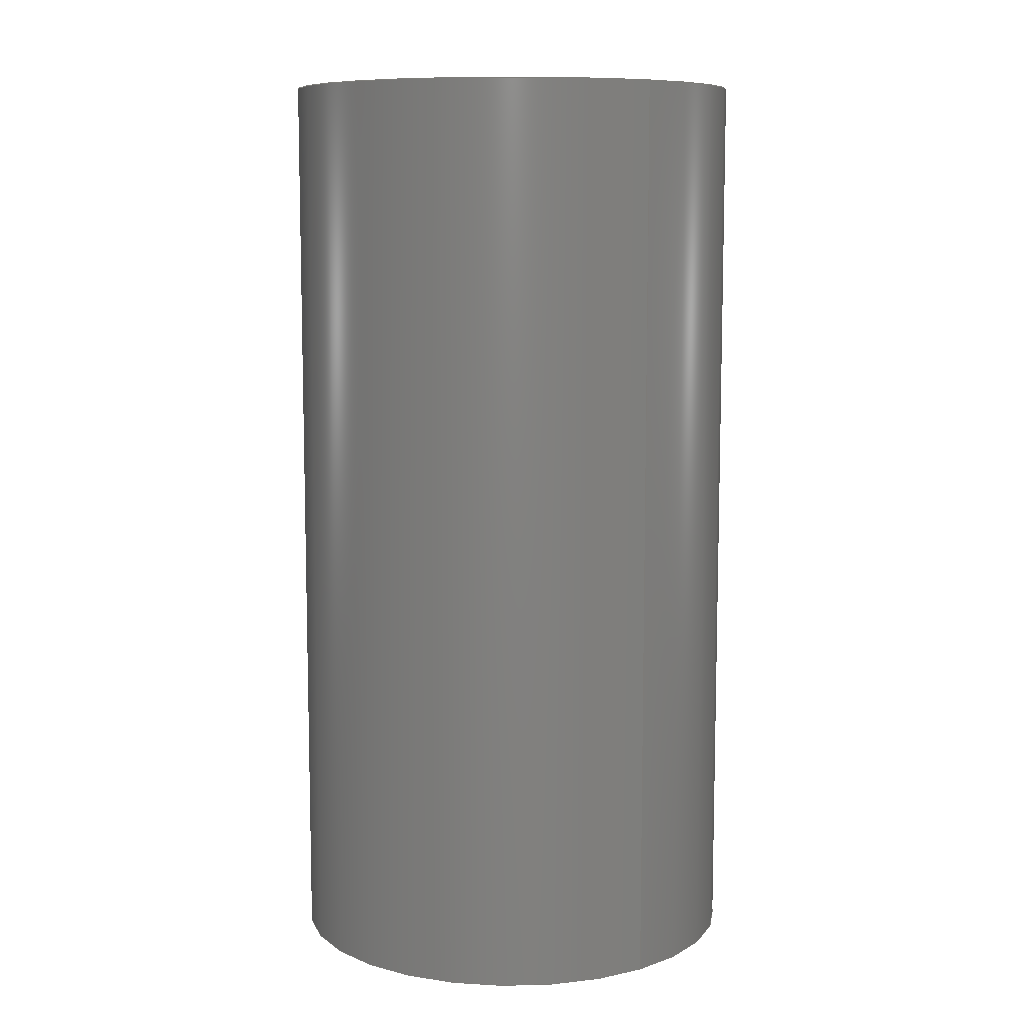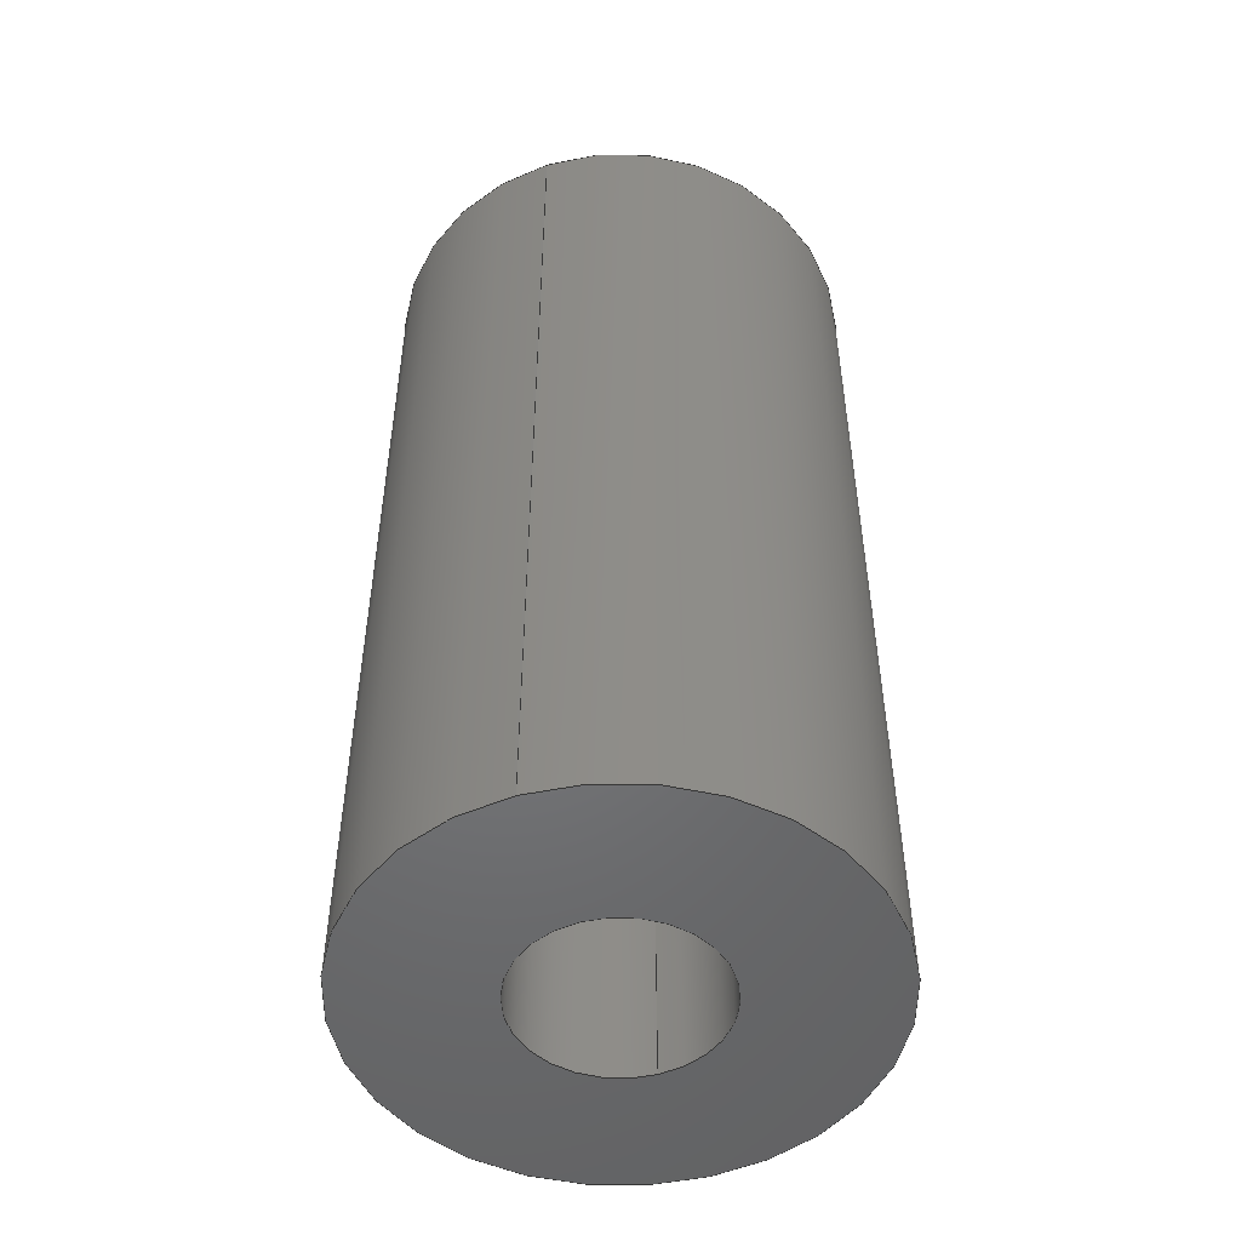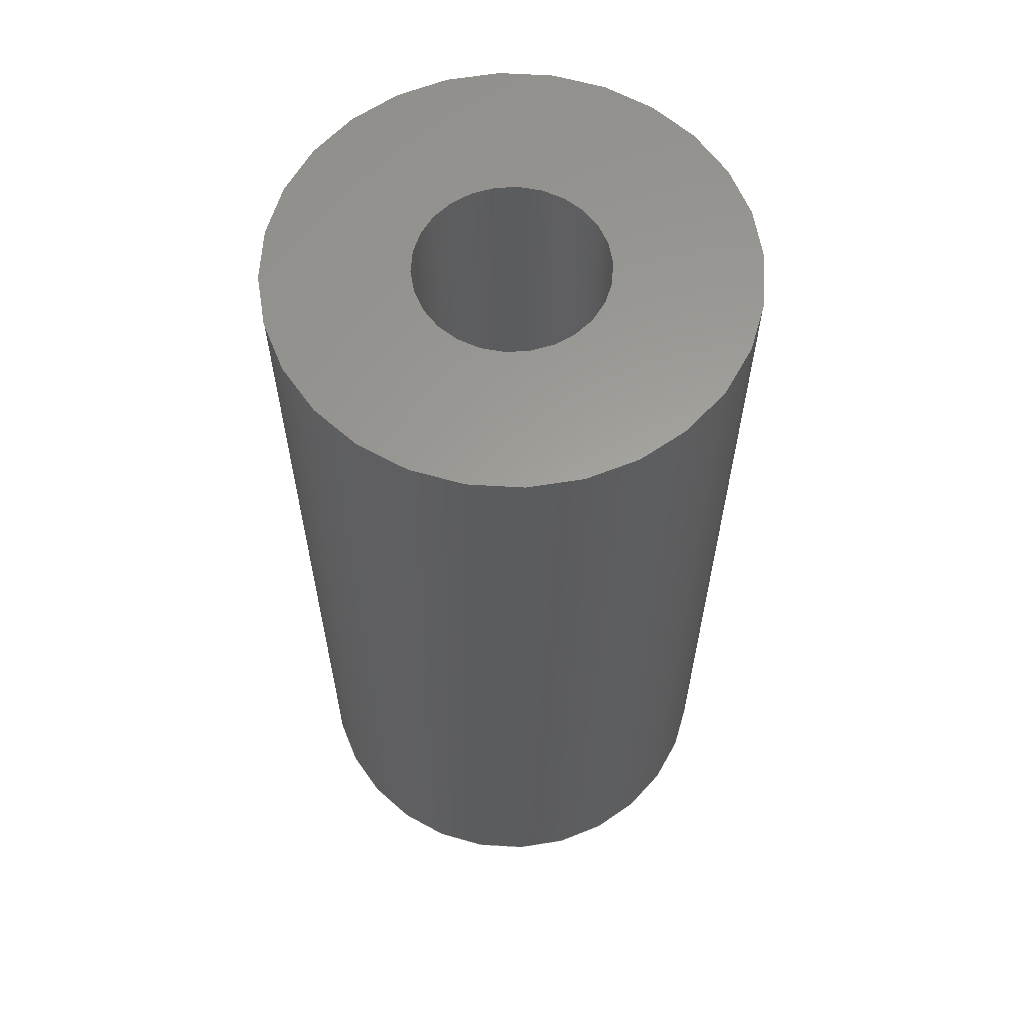
<metadata>
{"format":"step","ext":"step","renderer":"f3d","projection":"perspective","resolution":1024,"background":"white","views":[{"elev":9.0,"azim":-126.1,"up":"+Z"},{"elev":-50.5,"azim":108.8,"up":"+Z"},{"elev":61.1,"azim":-2.9,"up":"+Z"}]}
</metadata>
<code>
ISO-10303-21;
DATA;
#1 = DIMENSIONAL_EXPONENTS ( 1, 0, 0, 0, 0, 0, 0 ) ;
#2 = ADVANCED_FACE ( 'NONE', ( #189, #191 ), #84, .F. ) ;
#3 = ADVANCED_FACE ( 'NONE', ( #190 ), #193, .T. ) ;
#4 = ADVANCED_FACE ( 'NONE', ( #192 ), #194, .F. ) ;
#5 = ADVANCED_FACE ( 'NONE', ( #187, #195 ), #59, .T. ) ;
#6 = ADVANCED_FACE ( 'NONE', ( #173 ), #198, .T. ) ;
#7 = ADVANCED_FACE ( 'NONE', ( #196 ), #200, .F. ) ;
#8 = MANIFOLD_SOLID_BREP ( 'Extrude1', #188 ) ;
#9 = ADVANCED_BREP_SHAPE_REPRESENTATION ( '92320A940', ( #8, #126 ), #216 ) ;
#10 = UNCERTAINTY_MEASURE_WITH_UNIT (LENGTH_MEASURE( 1e-05 ), #21, 'distance_accuracy_value', 'NONE');
#11 = PRODUCT ( '92320A940', '92320A940', '', ( #90 ) ) ;
#12 = PERSON ( 'UNSPECIFIED', 'UNSPECIFIED', 'UNSPECIFIED', ('UNSPECIFIED'), ('UNSPECIFIED'), ('UNSPECIFIED') ) ;
#13 = DIRECTION ( 'NONE',  ( -0, -0, -1 ) ) ;
#14 = CARTESIAN_POINT ( 'NONE',  ( 0, 0, 0.625 ) ) ;
#15 = DIRECTION ( 'NONE',  ( -1, 0, 0 ) ) ;
#16 =( NAMED_UNIT ( * ) SI_UNIT ( $, .STERADIAN. ) SOLID_ANGLE_UNIT ( ) );
#17 = DIRECTION ( 'NONE',  ( 1, 0, -0 ) ) ;
#18 =( NAMED_UNIT ( * ) PLANE_ANGLE_UNIT ( ) SI_UNIT ( $, .RADIAN. ) );
#19 = DIRECTION ( 'NONE',  ( 0, 0, 1 ) ) ;
#20 = DIRECTION ( 'NONE',  ( 0, 0, 1 ) ) ;
#21 =( CONVERSION_BASED_UNIT ( 'INCH', #215 ) LENGTH_UNIT ( ) NAMED_UNIT ( #1 ) );
#22 =( LENGTH_UNIT ( ) NAMED_UNIT ( * ) SI_UNIT ( $, .METRE. ) );
#23 = DIRECTION ( 'NONE',  ( 1, 0, 0 ) ) ;
#24 = DIRECTION ( 'NONE',  ( -0, -0, -1 ) ) ;
#25 = CARTESIAN_POINT ( 'NONE',  ( 0.3125, 3.827e-17, 0.625 ) ) ;
#26 = DIRECTION ( 'NONE',  ( 1, 0, 0 ) ) ;
#27 = DIRECTION ( 'NONE',  ( 0, 0, 1 ) ) ;
#28 = DIRECTION ( 'NONE',  ( 1, 0, 0 ) ) ;
#29 = DIRECTION ( 'NONE',  ( 0, 0, 1 ) ) ;
#30 = DIRECTION ( 'NONE',  ( -0, -0, -1 ) ) ;
#31 = CARTESIAN_POINT ( 'NONE',  ( -0.126, 0, 0.625 ) ) ;
#32 = CARTESIAN_POINT ( 'NONE',  ( 0, 0, -0.625 ) ) ;
#33 = DIRECTION ( 'NONE',  ( -0, -0, -1 ) ) ;
#34 = DIRECTION ( 'NONE',  ( 1, 0, 0 ) ) ;
#35 = DIRECTION ( 'NONE',  ( 1, 0, 0 ) ) ;
#36 = CARTESIAN_POINT ( 'NONE',  ( 0, 0, 0.625 ) ) ;
#37 = DIRECTION ( 'NONE',  ( 0, 0, 1 ) ) ;
#38 = DIRECTION ( 'NONE',  ( 1, 0, 0 ) ) ;
#39 = CARTESIAN_POINT ( 'NONE',  ( 0, 0, -0.625 ) ) ;
#40 = DIRECTION ( 'NONE',  ( 0, 0, 1 ) ) ;
#41 = DIRECTION ( 'NONE',  ( -0, -0, -1 ) ) ;
#42 = CARTESIAN_POINT ( 'NONE',  ( 0, 0, 0.625 ) ) ;
#43 = CARTESIAN_POINT ( 'NONE',  ( 0, 0, 0.625 ) ) ;
#44 = CARTESIAN_POINT ( 'NONE',  ( 0.126, 1.543e-17, -0.625 ) ) ;
#45 = DIRECTION ( 'NONE',  ( 0, 0, 1 ) ) ;
#46 = CARTESIAN_POINT ( 'NONE',  ( -0.3125, 0, 0.625 ) ) ;
#47 = DIRECTION ( 'NONE',  ( 1, 0, 0 ) ) ;
#48 = CARTESIAN_POINT ( 'NONE',  ( 0, 0, -0.625 ) ) ;
#49 = DIRECTION ( 'NONE',  ( 0, 0, 1 ) ) ;
#50 = CARTESIAN_POINT ( 'NONE',  ( -0.126, 0, -0.625 ) ) ;
#51 = DIRECTION ( 'NONE',  ( 1, 0, 0 ) ) ;
#52 = CARTESIAN_POINT ( 'NONE',  ( -0.126, 0, 0.625 ) ) ;
#53 = CARTESIAN_POINT ( 'NONE',  ( 0.126, 1.543e-17, 0.625 ) ) ;
#54 = CARTESIAN_POINT ( 'NONE',  ( -0.3125, 0, -0.625 ) ) ;
#55 = CARTESIAN_POINT ( 'NONE',  ( 0.3125, 3.827e-17, 0.625 ) ) ;
#56 = CARTESIAN_POINT ( 'NONE',  ( -0.3125, 0, 0.625 ) ) ;
#57 = CARTESIAN_POINT ( 'NONE',  ( 0, 0, 0.625 ) ) ;
#58 = DIRECTION ( 'NONE',  ( -1, 0, 0 ) ) ;
#59 = PLANE ( 'NONE',  #116 ) ;
#60 = CARTESIAN_POINT ( 'NONE',  ( 0.3125, 3.827e-17, -0.625 ) ) ;
#61 = CARTESIAN_POINT ( 'NONE',  ( 0, 0, 0.625 ) ) ;
#62 = DIRECTION ( 'NONE',  ( -0, -0, -1 ) ) ;
#63 = CARTESIAN_POINT ( 'NONE',  ( 0.126, 1.543e-17, 0.625 ) ) ;
#64 = CARTESIAN_POINT ( 'NONE',  ( 0, 0, -0.625 ) ) ;
#65 = CARTESIAN_POINT ( 'NONE',  ( 0, 0, 0.625 ) ) ;
#66 = DIRECTION ( 'NONE',  ( -0, -0, -1 ) ) ;
#67 = CARTESIAN_POINT ( 'NONE',  ( 0, 0, -0.625 ) ) ;
#68 = DIRECTION ( 'NONE',  ( 0, 0, 1 ) ) ;
#69 = CARTESIAN_POINT ( 'NONE',  ( 0, 0, 0.625 ) ) ;
#70 = DIRECTION ( 'NONE',  ( -1, 0, 0 ) ) ;
#71 = DIRECTION ( 'NONE',  ( 1, 0, -0 ) ) ;
#72 = DIRECTION ( 'NONE',  ( 0, 0, 1 ) ) ;
#73 = DIRECTION ( 'NONE',  ( -0, -0, -1 ) ) ;
#74 = DIRECTION ( 'NONE',  ( -1, 0, 0 ) ) ;
#75 = VERTEX_POINT ( 'NONE', #50 ) ;
#76 = VERTEX_POINT ( 'NONE', #52 ) ;
#77 = VERTEX_POINT ( 'NONE', #53 ) ;
#78 = VERTEX_POINT ( 'NONE', #54 ) ;
#79 = VERTEX_POINT ( 'NONE', #55 ) ;
#80 = VERTEX_POINT ( 'NONE', #56 ) ;
#81 = VERTEX_POINT ( 'NONE', #44 ) ;
#82 = VERTEX_POINT ( 'NONE', #60 ) ;
#83 = CARTESIAN_POINT ( 'NONE',  ( 0, 0, 0.625 ) ) ;
#84 = PLANE ( 'NONE',  #140 ) ;
#85 = CARTESIAN_POINT ( 'NONE',  ( 0, 0, 0 ) ) ;
#86 = DIRECTION ( 'NONE',  ( 0, 0, 1 ) ) ;
#87 = DIRECTION ( 'NONE',  ( 1, 0, 0 ) ) ;
#88 = APPLICATION_CONTEXT ( 'configuration controlled 3d designs of mechanical parts and assemblies' ) ;
#89 = APPLICATION_PROTOCOL_DEFINITION ( 'international standard', 'config_control_design', 1994, #88 ) ;
#90 = MECHANICAL_CONTEXT ( 'NONE', #88, 'mechanical' ) ;
#91 = PERSON_AND_ORGANIZATION_ROLE ( 'design_owner' ) ;
#92 = APPLICATION_CONTEXT ( 'configuration controlled 3d designs of mechanical parts and assemblies' ) ;
#93 = APPLICATION_PROTOCOL_DEFINITION ( 'international standard', 'config_control_design', 1994, #92 ) ;
#94 = APPROVAL_STATUS ( 'not_yet_approved' ) ;
#95 = APPROVAL_ROLE ( '' ) ;
#96 = PERSON_AND_ORGANIZATION_ROLE ( 'creator' ) ;
#97 = DATE_TIME_ROLE ( 'creation_date' ) ;
#98 = APPROVAL_STATUS ( 'not_yet_approved' ) ;
#99 = APPROVAL_ROLE ( '' ) ;
#100 = PERSON_AND_ORGANIZATION_ROLE ( 'creator' ) ;
#101 = PERSON_AND_ORGANIZATION_ROLE ( 'design_supplier' ) ;
#102 = SECURITY_CLASSIFICATION_LEVEL ( 'unclassified' ) ;
#103 = PERSON_AND_ORGANIZATION_ROLE ( 'classification_officer' ) ;
#104 = DATE_TIME_ROLE ( 'classification_date' ) ;
#105 = APPROVAL_STATUS ( 'not_yet_approved' ) ;
#106 = APPROVAL_ROLE ( '' ) ;
#107 = DESIGN_CONTEXT ( 'detailed design', #92, 'design' ) ;
#108 = PRODUCT_DEFINITION_SHAPE ( 'NONE', 'NONE',  #109 ) ;
#109 = PRODUCT_DEFINITION ( 'UNKNOWN', '', #134, #107 ) ;
#110 = CC_DESIGN_PERSON_AND_ORGANIZATION_ASSIGNMENT ( #241, #103, ( #133 ) ) ;
#111 = EDGE_CURVE ( 'NONE', #75, #81, #201, .T. ) ;
#112 = CC_DESIGN_PERSON_AND_ORGANIZATION_ASSIGNMENT ( #219, #91, ( #11 ) ) ;
#113 = EDGE_CURVE ( 'NONE', #76, #77, #203, .T. ) ;
#114 = EDGE_CURVE ( 'NONE', #77, #81, #202, .T. ) ;
#115 = EDGE_CURVE ( 'NONE', #77, #76, #205, .T. ) ;
#116 = AXIS2_PLACEMENT_3D ( 'NONE', #61, #19, #17 ) ;
#117 = EDGE_CURVE ( 'NONE', #79, #80, #206, .T. ) ;
#118 = APPROVAL ( #98, 'UNSPECIFIED' ) ;
#119 = CC_DESIGN_PERSON_AND_ORGANIZATION_ASSIGNMENT ( #239, #100, ( #134 ) ) ;
#120 = AXIS2_PLACEMENT_3D ( 'NONE', #32, #29, #28 ) ;
#121 = EDGE_CURVE ( 'NONE', #82, #78, #207, .T. ) ;
#122 = CC_DESIGN_SECURITY_CLASSIFICATION ( #133, ( #134 ) ) ;
#123 = EDGE_CURVE ( 'NONE', #81, #75, #209, .T. ) ;
#124 = AXIS2_PLACEMENT_3D ( 'NONE', #57, #40, #35 ) ;
#125 = EDGE_CURVE ( 'NONE', #80, #78, #204, .T. ) ;
#126 = AXIS2_PLACEMENT_3D ( 'NONE', #85, #86, #87 ) ;
#127 = AXIS2_PLACEMENT_3D ( 'NONE', #64, #68, #23 ) ;
#128 = AXIS2_PLACEMENT_3D ( 'NONE', #36, #37, #38 ) ;
#129 = AXIS2_PLACEMENT_3D ( 'NONE', #39, #45, #51 ) ;
#130 = AXIS2_PLACEMENT_3D ( 'NONE', #43, #27, #26 ) ;
#131 = AXIS2_PLACEMENT_3D ( 'NONE', #14, #20, #34 ) ;
#132 = EDGE_CURVE ( 'NONE', #76, #75, #208, .T. ) ;
#133 = SECURITY_CLASSIFICATION ( '', '', #102 ) ;
#134 = PRODUCT_DEFINITION_FORMATION_WITH_SPECIFIED_SOURCE ( 'ANY', '', #11, .NOT_KNOWN. ) ;
#135 = APPROVAL ( #94, 'UNSPECIFIED' ) ;
#136 = CC_DESIGN_APPROVAL ( #118, ( #134 ) ) ;
#137 = AXIS2_PLACEMENT_3D ( 'NONE', #42, #41, #15 ) ;
#138 = APPROVAL ( #105, 'UNSPECIFIED' ) ;
#139 = AXIS2_PLACEMENT_3D ( 'NONE', #48, #49, #47 ) ;
#140 = AXIS2_PLACEMENT_3D ( 'NONE', #67, #72, #71 ) ;
#141 = CC_DESIGN_PERSON_AND_ORGANIZATION_ASSIGNMENT ( #240, #101, ( #134 ) ) ;
#142 = CC_DESIGN_DATE_AND_TIME_ASSIGNMENT ( #231, #97, ( #109 ) ) ;
#143 = PRODUCT_RELATED_PRODUCT_CATEGORY ( 'detail', '', ( #11 ) ) ;
#144 = EDGE_CURVE ( 'NONE', #78, #82, #213, .T. ) ;
#145 = EDGE_CURVE ( 'NONE', #80, #79, #214, .T. ) ;
#146 = CC_DESIGN_PERSON_AND_ORGANIZATION_ASSIGNMENT ( #227, #96, ( #109 ) ) ;
#147 = AXIS2_PLACEMENT_3D ( 'NONE', #65, #66, #70 ) ;
#148 = EDGE_CURVE ( 'NONE', #79, #82, #211, .T. ) ;
#149 = CC_DESIGN_DATE_AND_TIME_ASSIGNMENT ( #245, #104, ( #133 ) ) ;
#150 = CC_DESIGN_APPROVAL ( #135, ( #109 ) ) ;
#151 = AXIS2_PLACEMENT_3D ( 'NONE', #69, #62, #58 ) ;
#152 = AXIS2_PLACEMENT_3D ( 'NONE', #83, #73, #74 ) ;
#153 = CC_DESIGN_APPROVAL ( #138, ( #133 ) ) ;
#154 = ORIENTED_EDGE ( 'NONE', *, *, #125, .F. ) ;
#155 = ORIENTED_EDGE ( 'NONE', *, *, #148, .T. ) ;
#156 = ORIENTED_EDGE ( 'NONE', *, *, #145, .T. ) ;
#157 = ORIENTED_EDGE ( 'NONE', *, *, #117, .F. ) ;
#158 = ORIENTED_EDGE ( 'NONE', *, *, #121, .T. ) ;
#159 = ORIENTED_EDGE ( 'NONE', *, *, #123, .T. ) ;
#160 = ORIENTED_EDGE ( 'NONE', *, *, #111, .F. ) ;
#161 = ORIENTED_EDGE ( 'NONE', *, *, #111, .T. ) ;
#162 = ORIENTED_EDGE ( 'NONE', *, *, #148, .F. ) ;
#163 = ORIENTED_EDGE ( 'NONE', *, *, #113, .F. ) ;
#164 = ORIENTED_EDGE ( 'NONE', *, *, #114, .F. ) ;
#165 = ORIENTED_EDGE ( 'NONE', *, *, #144, .F. ) ;
#166 = ORIENTED_EDGE ( 'NONE', *, *, #132, .F. ) ;
#167 = ORIENTED_EDGE ( 'NONE', *, *, #114, .T. ) ;
#168 = ORIENTED_EDGE ( 'NONE', *, *, #115, .T. ) ;
#169 = ORIENTED_EDGE ( 'NONE', *, *, #144, .T. ) ;
#170 = ORIENTED_EDGE ( 'NONE', *, *, #125, .T. ) ;
#171 = ORIENTED_EDGE ( 'NONE', *, *, #123, .F. ) ;
#172 = ORIENTED_EDGE ( 'NONE', *, *, #132, .T. ) ;
#173 = FACE_OUTER_BOUND ( 'NONE', #185, .T. ) ;
#174 = ORIENTED_EDGE ( 'NONE', *, *, #117, .T. ) ;
#175 = ORIENTED_EDGE ( 'NONE', *, *, #113, .T. ) ;
#176 = ORIENTED_EDGE ( 'NONE', *, *, #115, .F. ) ;
#177 = ORIENTED_EDGE ( 'NONE', *, *, #121, .F. ) ;
#178 = ORIENTED_EDGE ( 'NONE', *, *, #145, .F. ) ;
#179 = EDGE_LOOP ( 'NONE', ( #165, #177 ) ) ;
#180 = EDGE_LOOP ( 'NONE', ( #161, #159 ) ) ;
#181 = EDGE_LOOP ( 'NONE', ( #175, #167, #160, #166 ) ) ;
#182 = EDGE_LOOP ( 'NONE', ( #157, #155, #158, #154 ) ) ;
#183 = EDGE_LOOP ( 'NONE', ( #156, #174 ) ) ;
#184 = EDGE_LOOP ( 'NONE', ( #163, #176 ) ) ;
#185 = EDGE_LOOP ( 'NONE', ( #162, #178, #170, #169 ) ) ;
#186 = EDGE_LOOP ( 'NONE', ( #164, #168, #172, #171 ) ) ;
#187 = FACE_OUTER_BOUND ( 'NONE', #183, .T. ) ;
#188 = CLOSED_SHELL ( 'NONE', ( #4, #3, #5, #2, #6, #7 ) ) ;
#189 = FACE_OUTER_BOUND ( 'NONE', #179, .T. ) ;
#190 = FACE_OUTER_BOUND ( 'NONE', #182, .T. ) ;
#191 = FACE_BOUND ( 'NONE', #180, .T. ) ;
#192 = FACE_OUTER_BOUND ( 'NONE', #181, .T. ) ;
#193 = CYLINDRICAL_SURFACE ( 'NONE', #152, 0.3125 ) ;
#194 = CYLINDRICAL_SURFACE ( 'NONE', #147, 0.126 ) ;
#195 = FACE_BOUND ( 'NONE', #184, .T. ) ;
#196 = FACE_OUTER_BOUND ( 'NONE', #186, .T. ) ;
#197 = VECTOR ( 'NONE', #33, 39.37 ) ;
#198 = CYLINDRICAL_SURFACE ( 'NONE', #151, 0.3125 ) ;
#199 = VECTOR ( 'NONE', #13, 39.37 ) ;
#200 = CYLINDRICAL_SURFACE ( 'NONE', #137, 0.126 ) ;
#201 = CIRCLE ( 'NONE', #127, 0.126 ) ;
#202 = LINE ( 'NONE', #63, #199 ) ;
#203 = CIRCLE ( 'NONE', #131, 0.126 ) ;
#204 = LINE ( 'NONE', #46, #197 ) ;
#205 = CIRCLE ( 'NONE', #124, 0.126 ) ;
#206 = CIRCLE ( 'NONE', #128, 0.3125 ) ;
#207 = CIRCLE ( 'NONE', #129, 0.3125 ) ;
#208 = LINE ( 'NONE', #31, #210 ) ;
#209 = CIRCLE ( 'NONE', #139, 0.126 ) ;
#210 = VECTOR ( 'NONE', #30, 39.37 ) ;
#211 = LINE ( 'NONE', #25, #212 ) ;
#212 = VECTOR ( 'NONE', #24, 39.37 ) ;
#213 = CIRCLE ( 'NONE', #120, 0.3125 ) ;
#214 = CIRCLE ( 'NONE', #130, 0.3125 ) ;
#215 = LENGTH_MEASURE_WITH_UNIT ( LENGTH_MEASURE( 0.0254 ), #22 );
#216 =( GEOMETRIC_REPRESENTATION_CONTEXT ( 3 ) GLOBAL_UNCERTAINTY_ASSIGNED_CONTEXT ( ( #10 ) ) GLOBAL_UNIT_ASSIGNED_CONTEXT ( ( #21, #18, #16 ) ) REPRESENTATION_CONTEXT ( 'NONE', 'WORKASPACE' ) );
#217 = SHAPE_DEFINITION_REPRESENTATION ( #108, #9 ) ;
#218 = ORGANIZATION ( 'UNSPECIFIED', 'UNSPECIFIED', '' ) ;
#219 = PERSON_AND_ORGANIZATION ( #12, #218 ) ;
#220 = PERSON_AND_ORGANIZATION ( #12, #218 ) ;
#221 = APPROVAL_PERSON_ORGANIZATION ( #220, #135, #95 ) ;
#222 = COORDINATED_UNIVERSAL_TIME_OFFSET ( 6, 0, .BEHIND. ) ;
#223 = LOCAL_TIME ( 11, 18, 5, #222 ) ;
#224 = CALENDAR_DATE ( 2015, 2, 4 ) ;
#225 = DATE_AND_TIME ( #224, #223 ) ;
#226 = APPROVAL_DATE_TIME ( #225, #135 ) ;
#227 = PERSON_AND_ORGANIZATION ( #12, #218 ) ;
#228 = COORDINATED_UNIVERSAL_TIME_OFFSET ( 6, 0, .BEHIND. ) ;
#229 = LOCAL_TIME ( 11, 18, 5, #228 ) ;
#230 = CALENDAR_DATE ( 2015, 2, 4 ) ;
#231 = DATE_AND_TIME ( #230, #229 ) ;
#232 = PERSON_AND_ORGANIZATION ( #12, #218 ) ;
#233 = APPROVAL_PERSON_ORGANIZATION ( #232, #118, #99 ) ;
#234 = COORDINATED_UNIVERSAL_TIME_OFFSET ( 6, 0, .BEHIND. ) ;
#235 = LOCAL_TIME ( 11, 18, 5, #234 ) ;
#236 = CALENDAR_DATE ( 2015, 2, 4 ) ;
#237 = DATE_AND_TIME ( #236, #235 ) ;
#238 = APPROVAL_DATE_TIME ( #237, #118 ) ;
#239 = PERSON_AND_ORGANIZATION ( #12, #218 ) ;
#240 = PERSON_AND_ORGANIZATION ( #12, #218 ) ;
#241 = PERSON_AND_ORGANIZATION ( #12, #218 ) ;
#242 = COORDINATED_UNIVERSAL_TIME_OFFSET ( 6, 0, .BEHIND. ) ;
#243 = LOCAL_TIME ( 11, 18, 5, #242 ) ;
#244 = CALENDAR_DATE ( 2015, 2, 4 ) ;
#245 = DATE_AND_TIME ( #244, #243 ) ;
#246 = PERSON_AND_ORGANIZATION ( #12, #218 ) ;
#247 = APPROVAL_PERSON_ORGANIZATION ( #246, #138, #106 ) ;
#248 = COORDINATED_UNIVERSAL_TIME_OFFSET ( 6, 0, .BEHIND. ) ;
#249 = LOCAL_TIME ( 11, 18, 5, #248 ) ;
#250 = CALENDAR_DATE ( 2015, 2, 4 ) ;
#251 = DATE_AND_TIME ( #250, #249 ) ;
#252 = APPROVAL_DATE_TIME ( #251, #138 ) ;
ENDSEC;
END-ISO-10303-21;

</code>
